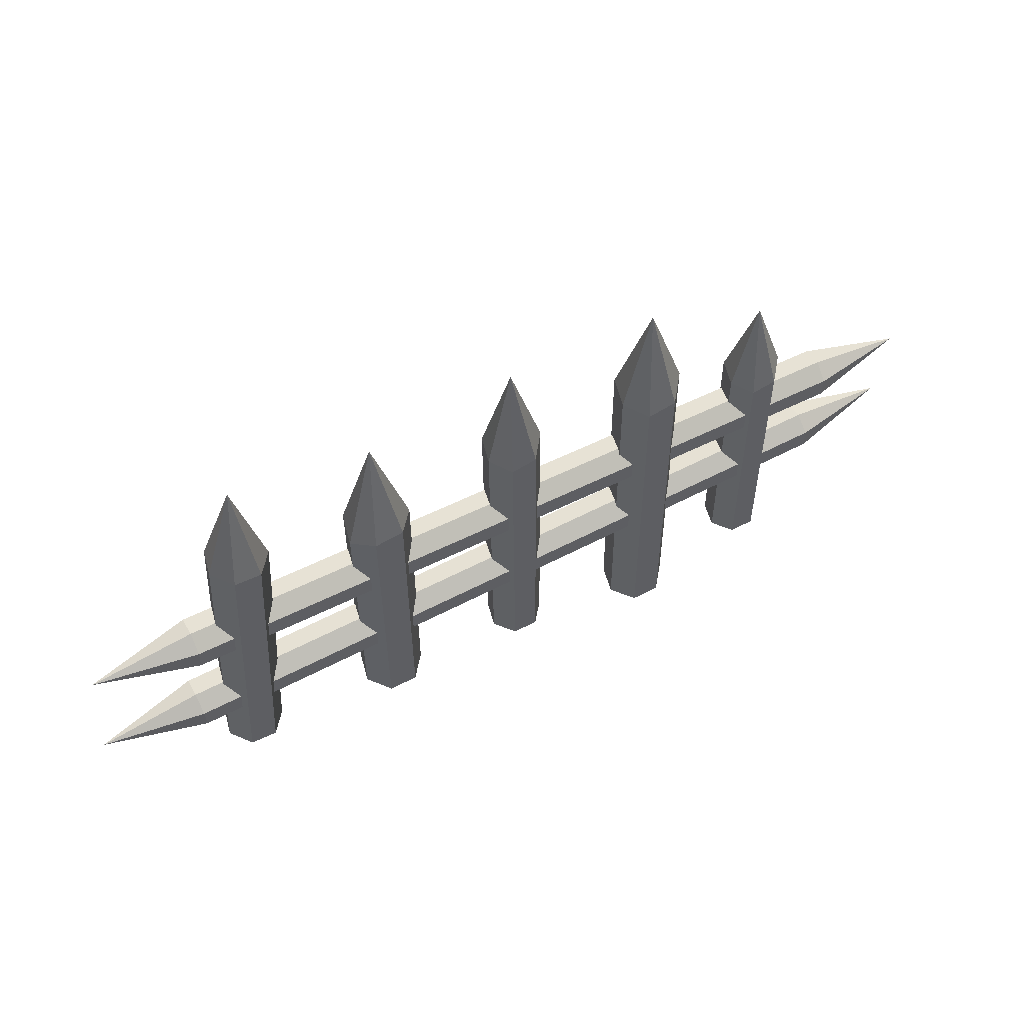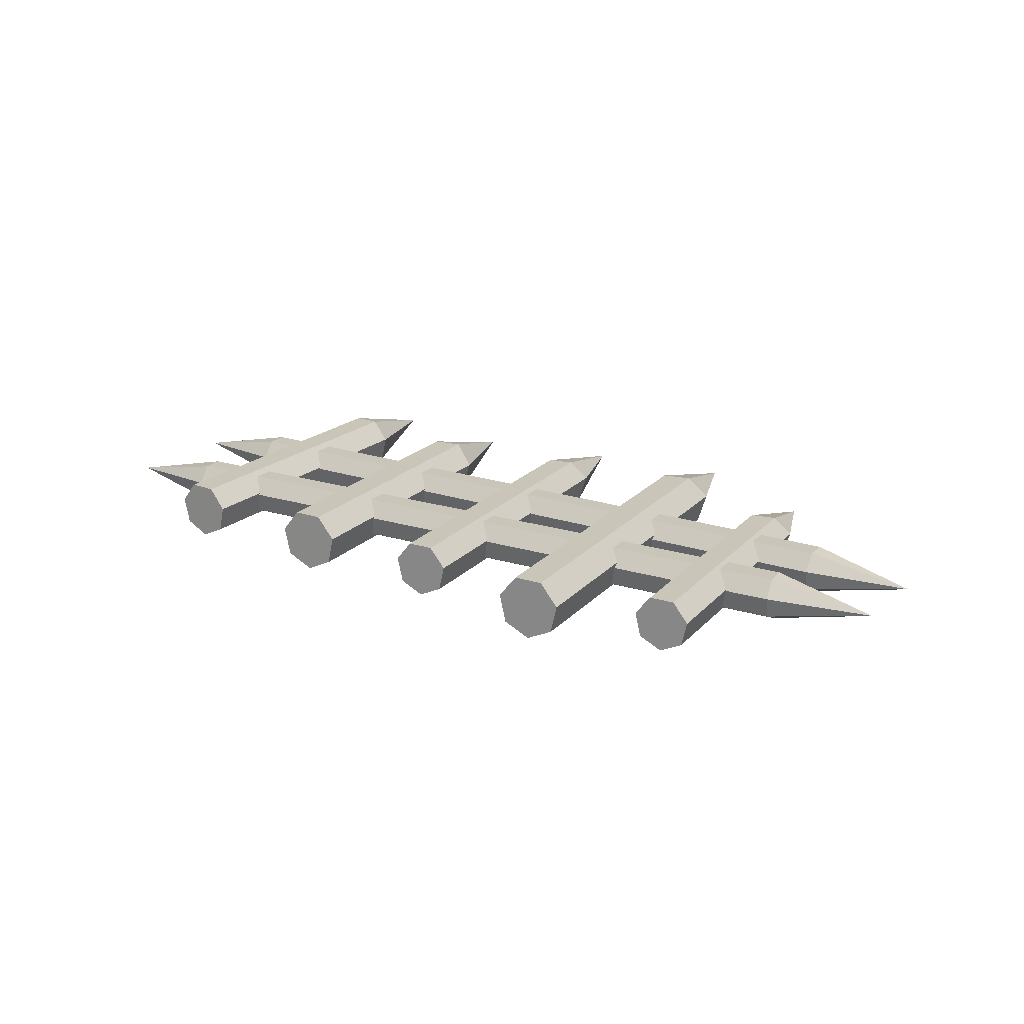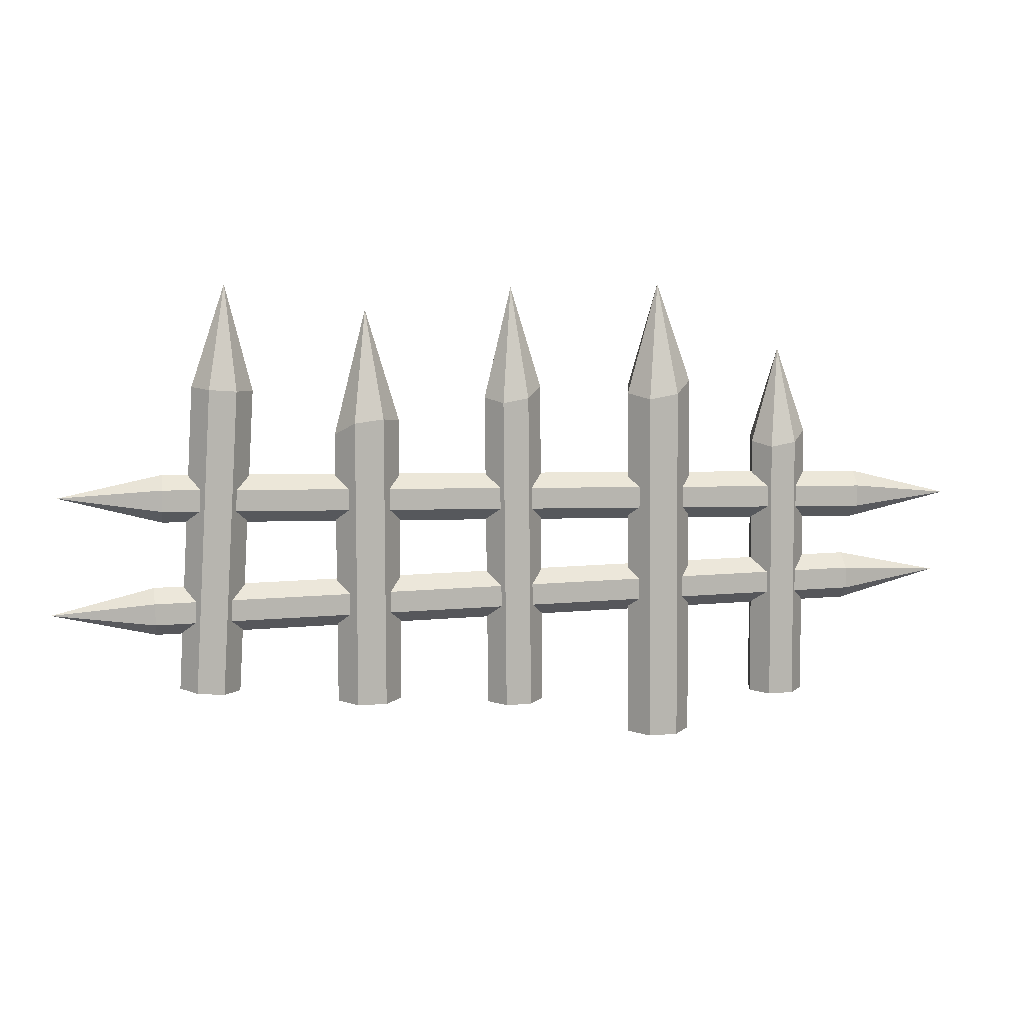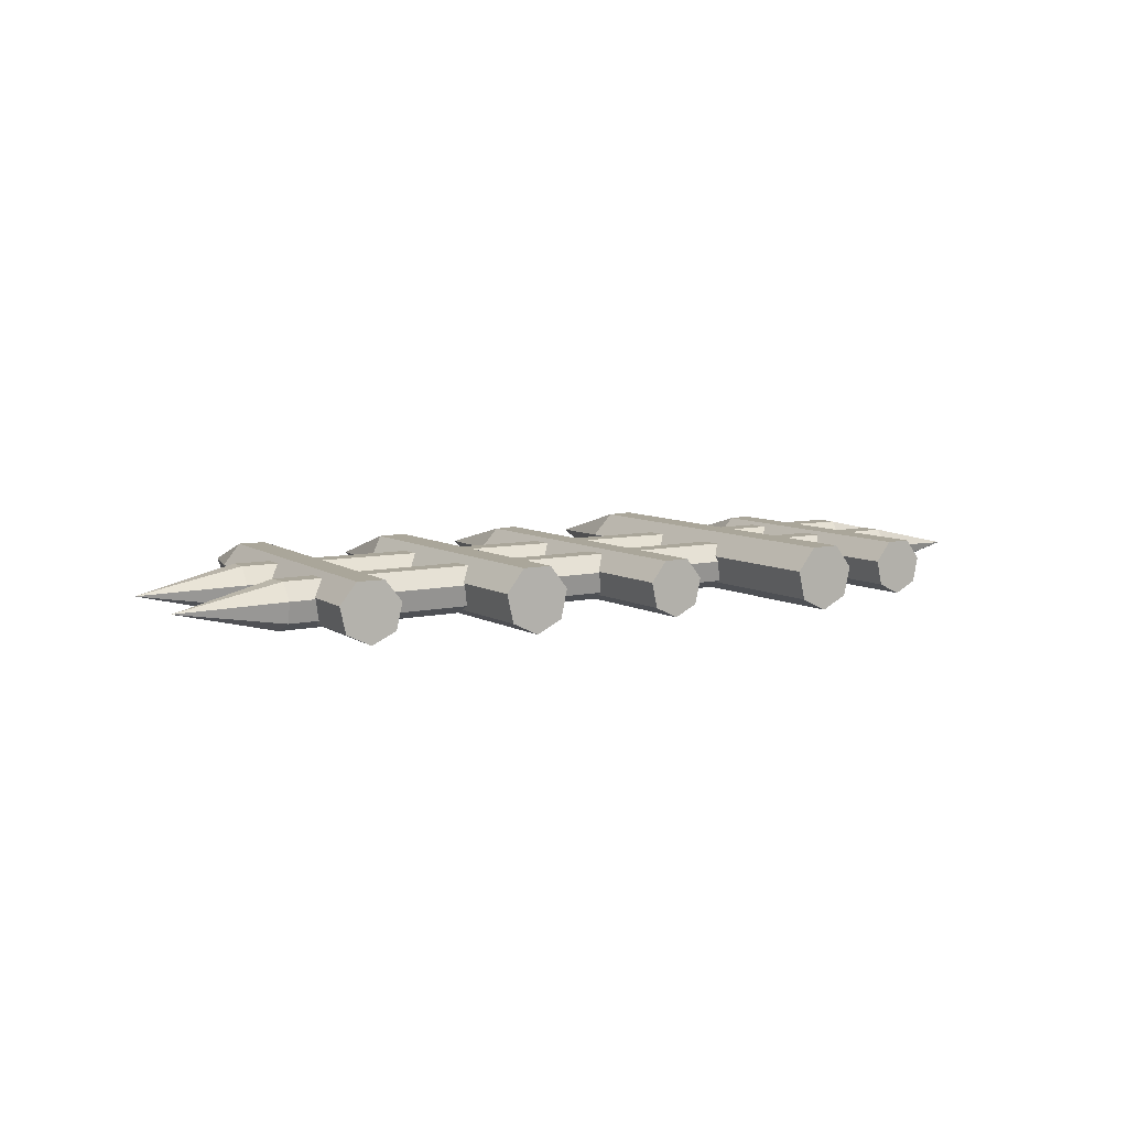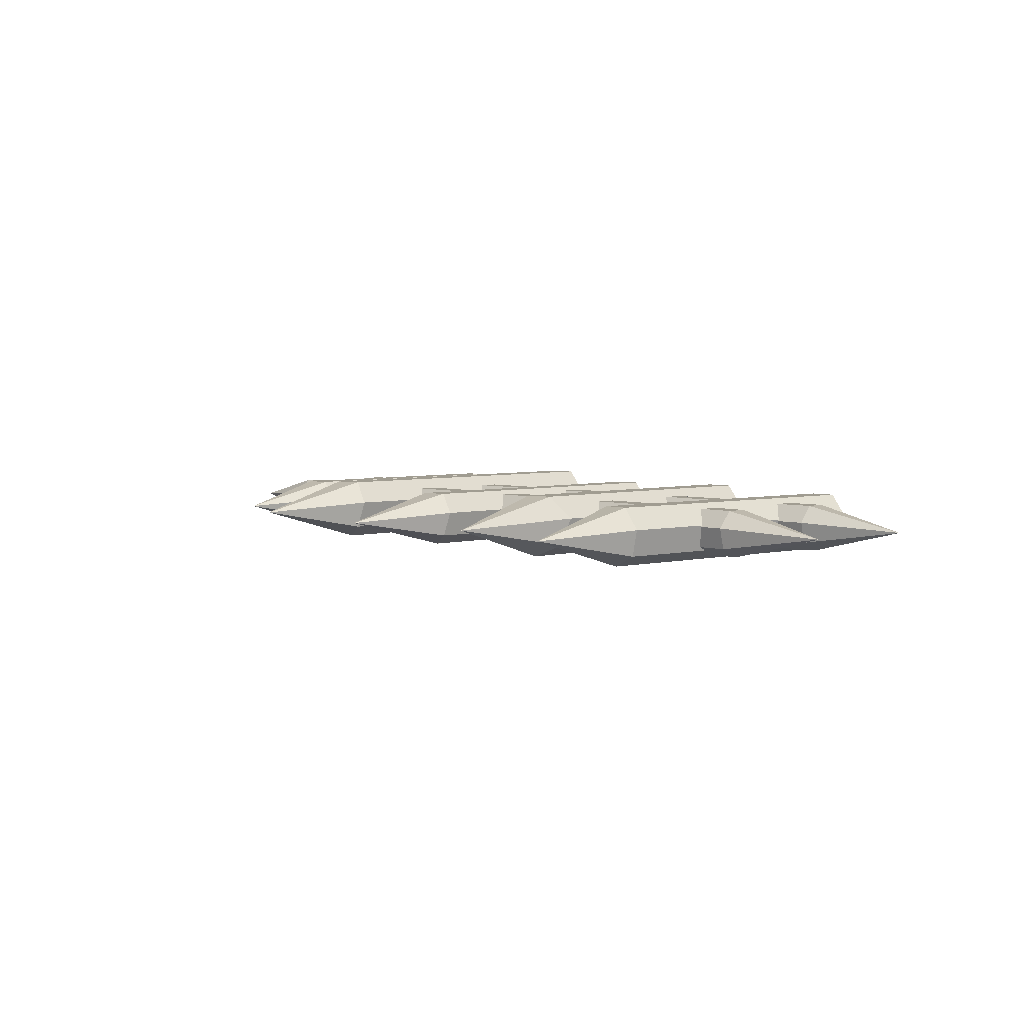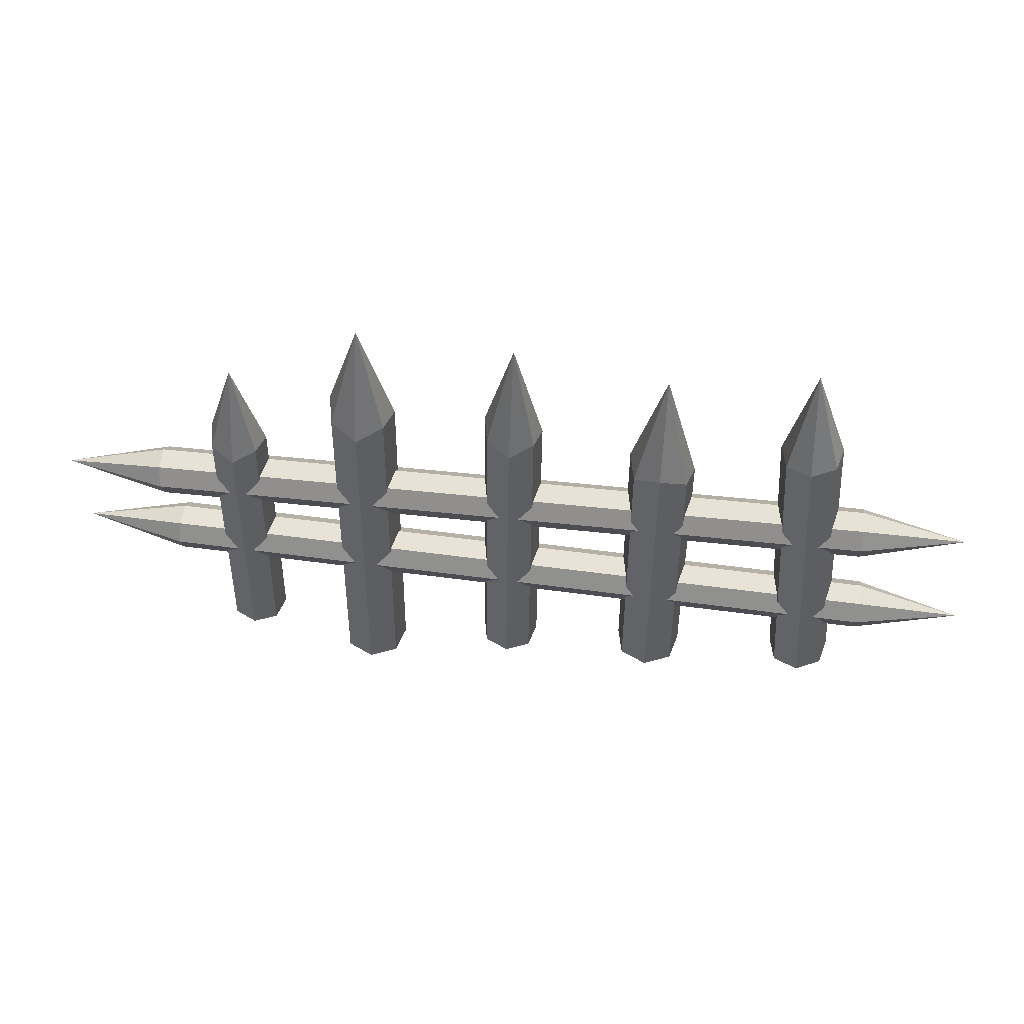
<metadata>
{"format":"obj","ext":"obj","renderer":"f3d","projection":"perspective","resolution":1024,"background":"white","views":[{"elev":56.7,"azim":-28.2,"up":"+Y"},{"elev":20.6,"azim":30.1,"up":"+Z"},{"elev":9.3,"azim":-10.2,"up":"+Y"},{"elev":7.8,"azim":-32.5,"up":"+Z"},{"elev":4.3,"azim":-132.9,"up":"+Z"},{"elev":49.3,"azim":-172.1,"up":"+Y"}]}
</metadata>
<code>
o Fence
v 613.5 6.867 320.3
v 614 6.831 320.5
v 614.1 6.823 321
v 613.8 6.847 321.4
v 613.3 6.886 321.4
v 613 6.91 321
v 614 14.8 320.9
v 613.1 6.902 320.5
v 613.9 12.81 320.3
v 614.4 12.77 320.5
v 614.5 12.76 321
v 614.2 12.79 321.4
v 613.7 12.83 321.4
v 613.3 12.85 321
v 613.4 12.84 320.5
v 616.7 6.525 320.2
v 617.2 6.525 320.5
v 617.3 6.525 321
v 617 6.525 321.5
v 616.4 6.525 321.5
v 616.1 6.525 321
v 616.7 14.29 320.9
v 616.2 6.525 320.5
v 616.7 12.27 320.2
v 617.2 12.01 320.5
v 617.3 12.13 321
v 617 12.2 321.5
v 616.4 12.13 321.5
v 616.1 11.88 321
v 616.2 12.02 320.5
v 619.7 6.372 320.3
v 620.1 6.378 320.5
v 620.2 6.379 321
v 619.9 6.375 321.4
v 619.4 6.369 321.4
v 619.1 6.364 321
v 619.6 14.7 320.9
v 619.2 6.366 320.5
v 619.6 12.43 320.3
v 620 12.63 320.5
v 620.2 12.75 321
v 619.8 12.56 321.4
v 619.4 12.47 321.4
v 619 12.54 321
v 619.2 12.62 320.5
v 628.5 8.755 320.9
v 610.5 8.434 320.9
v 626.5 8.719 320.4
v 626.5 8.344 320.6
v 626.5 8.251 321
v 626.5 8.511 321.3
v 626.5 8.927 321.3
v 626.5 9.187 321
v 626.5 9.094 320.6
v 612.5 8.095 320.6
v 612.5 8.002 321
v 612.5 8.262 321.3
v 612.5 8.678 321.3
v 612.5 8.938 321
v 612.5 8.845 320.6
v 612.5 8.47 320.4
v 628.7 10.38 320.9
v 610.7 10.73 320.9
v 626.7 10.42 320.4
v 626.7 10.04 320.6
v 626.7 9.952 321
v 626.7 10.21 321.3
v 626.7 10.63 321.3
v 626.7 10.89 321
v 626.7 10.79 320.6
v 612.7 10.32 320.6
v 612.7 10.22 321
v 612.7 10.48 321.3
v 612.7 10.9 321.3
v 612.7 11.16 321
v 612.7 11.07 320.6
v 612.7 10.69 320.4
v 625.1 6.358 320.3
v 625.6 6.364 320.5
v 625.7 6.366 321
v 625.4 6.362 321.4
v 624.9 6.355 321.4
v 624.6 6.351 321
v 625.1 13.41 320.9
v 624.7 6.353 320.5
v 625.1 11.45 320.3
v 625.5 11.64 320.5
v 625.6 11.75 321
v 625.3 11.56 321.4
v 624.8 11.48 321.4
v 624.5 11.55 321
v 624.7 11.63 320.5
v 622.6 5.632 320.3
v 623.1 5.639 320.5
v 623.3 5.64 321.1
v 622.9 5.636 321.5
v 622.3 5.628 321.5
v 622 5.623 321.1
v 622.5 14.75 320.9
v 622.1 5.625 320.5
v 622.6 12.46 320.3
v 623.1 12.68 320.5
v 623.2 12.82 321.1
v 622.8 12.6 321.5
v 622.3 12.5 321.5
v 621.9 12.59 321.1
v 622.1 12.67 320.5
f 1 2 3 4 5 6 8
f 8 15 9 1
f 6 14 15 8
f 5 13 14 6
f 4 12 13 5
f 3 11 12 4
f 2 10 11 3
f 1 9 10 2
f 16 17 18 19 20 21 23
f 23 30 24 16
f 21 29 30 23
f 20 28 29 21
f 19 27 28 20
f 18 26 27 19
f 17 25 26 18
f 16 24 25 17
f 31 32 33 34 35 36 38
f 38 45 39 31
f 36 44 45 38
f 35 43 44 36
f 34 42 43 35
f 33 41 42 34
f 32 40 41 33
f 31 39 40 32
f 60 54 48 61
f 59 53 54 60
f 58 52 53 59
f 57 51 52 58
f 56 50 51 57
f 55 49 50 56
f 61 48 49 55
f 76 70 64 77
f 75 69 70 76
f 74 68 69 75
f 73 67 68 74
f 72 66 67 73
f 71 65 66 72
f 77 64 65 71
f 78 79 80 81 82 83 85
f 85 92 86 78
f 83 91 92 85
f 82 90 91 83
f 81 89 90 82
f 80 88 89 81
f 79 87 88 80
f 78 86 87 79
f 93 94 95 96 97 98 100
f 100 107 101 93
f 98 106 107 100
f 97 105 106 98
f 96 104 105 97
f 95 103 104 96
f 94 102 103 95
f 93 101 102 94
f 9 7 10
f 10 7 11
f 11 7 12
f 12 7 13
f 13 7 14
f 14 7 15
f 15 7 9
f 24 22 25
f 25 22 26
f 26 22 27
f 27 22 28
f 28 22 29
f 29 22 30
f 30 22 24
f 39 37 40
f 40 37 41
f 41 37 42
f 42 37 43
f 43 37 44
f 44 37 45
f 45 37 39
f 48 46 49
f 49 46 50
f 50 46 51
f 51 46 52
f 52 46 53
f 53 46 54
f 54 46 48
f 47 61 55
f 47 55 56
f 47 56 57
f 47 57 58
f 47 58 59
f 47 59 60
f 47 60 61
f 64 62 65
f 65 62 66
f 66 62 67
f 67 62 68
f 68 62 69
f 69 62 70
f 70 62 64
f 63 77 71
f 63 71 72
f 63 72 73
f 63 73 74
f 63 74 75
f 63 75 76
f 63 76 77
f 86 84 87
f 87 84 88
f 88 84 89
f 89 84 90
f 90 84 91
f 91 84 92
f 92 84 86
f 101 99 102
f 102 99 103
f 103 99 104
f 104 99 105
f 105 99 106
f 106 99 107
f 107 99 101

</code>
